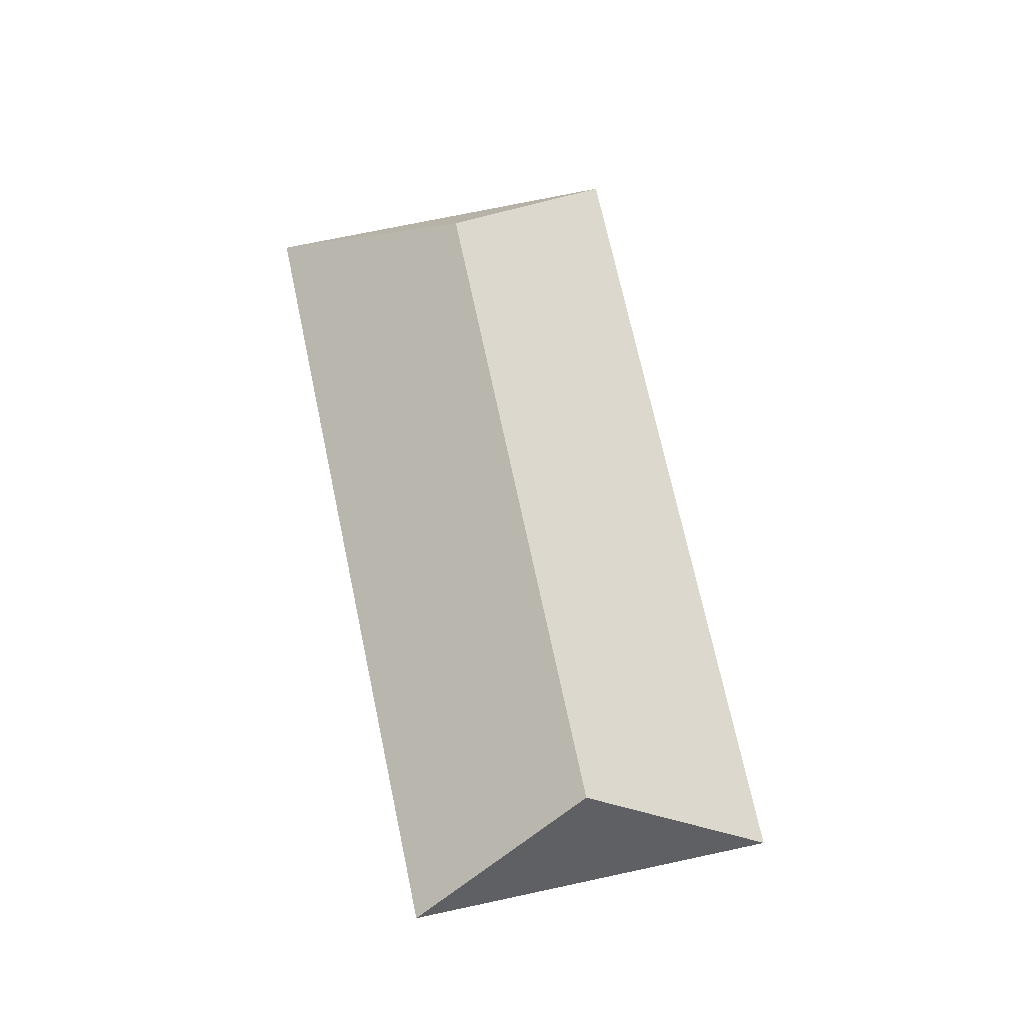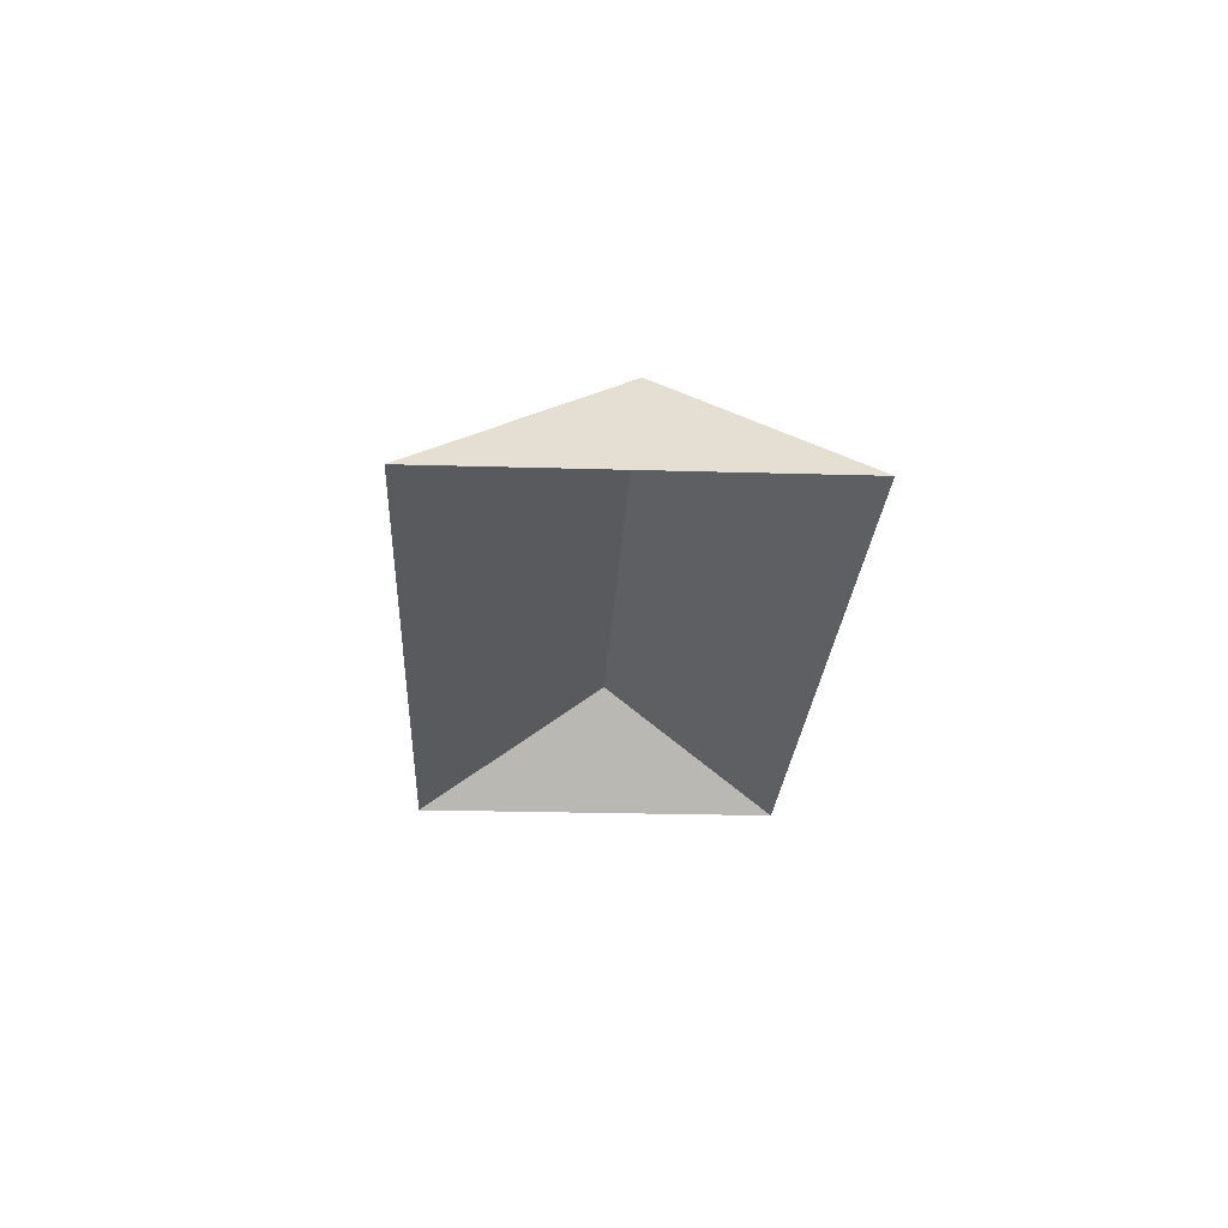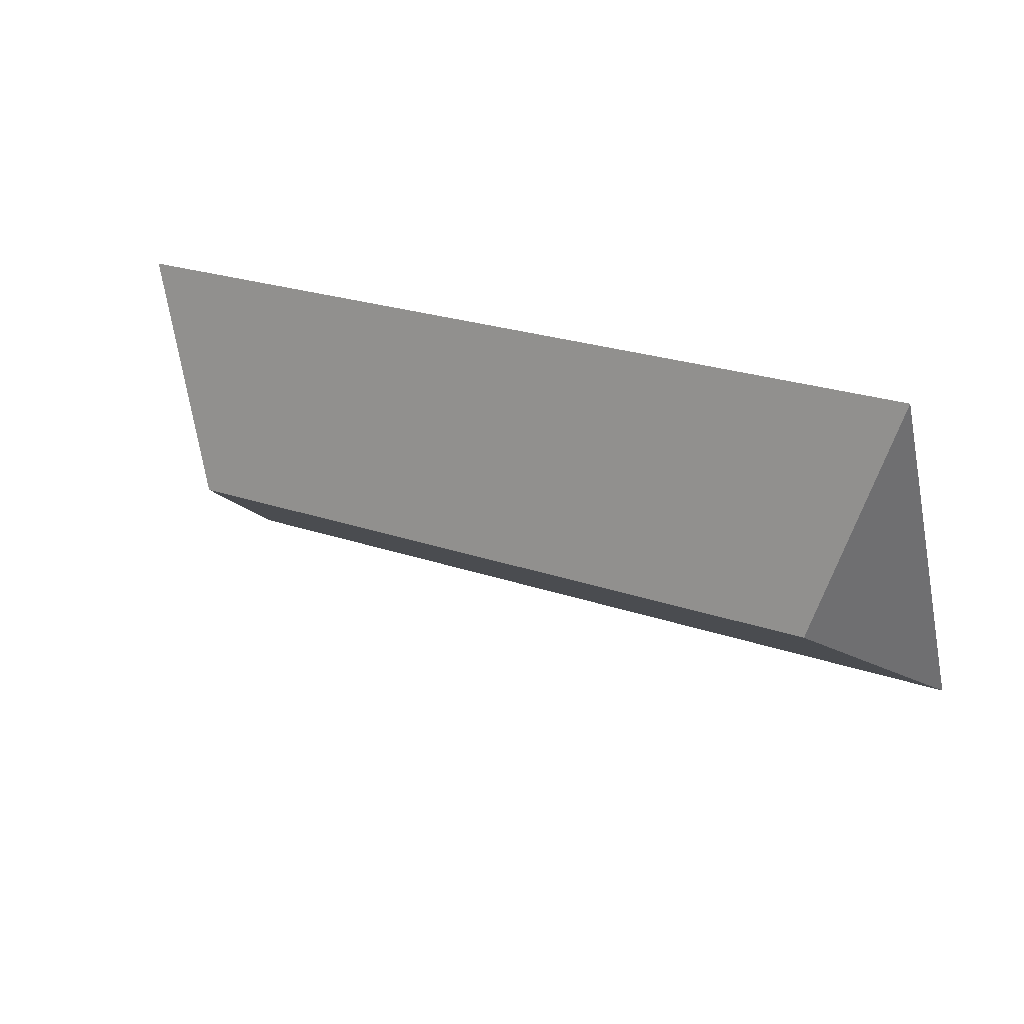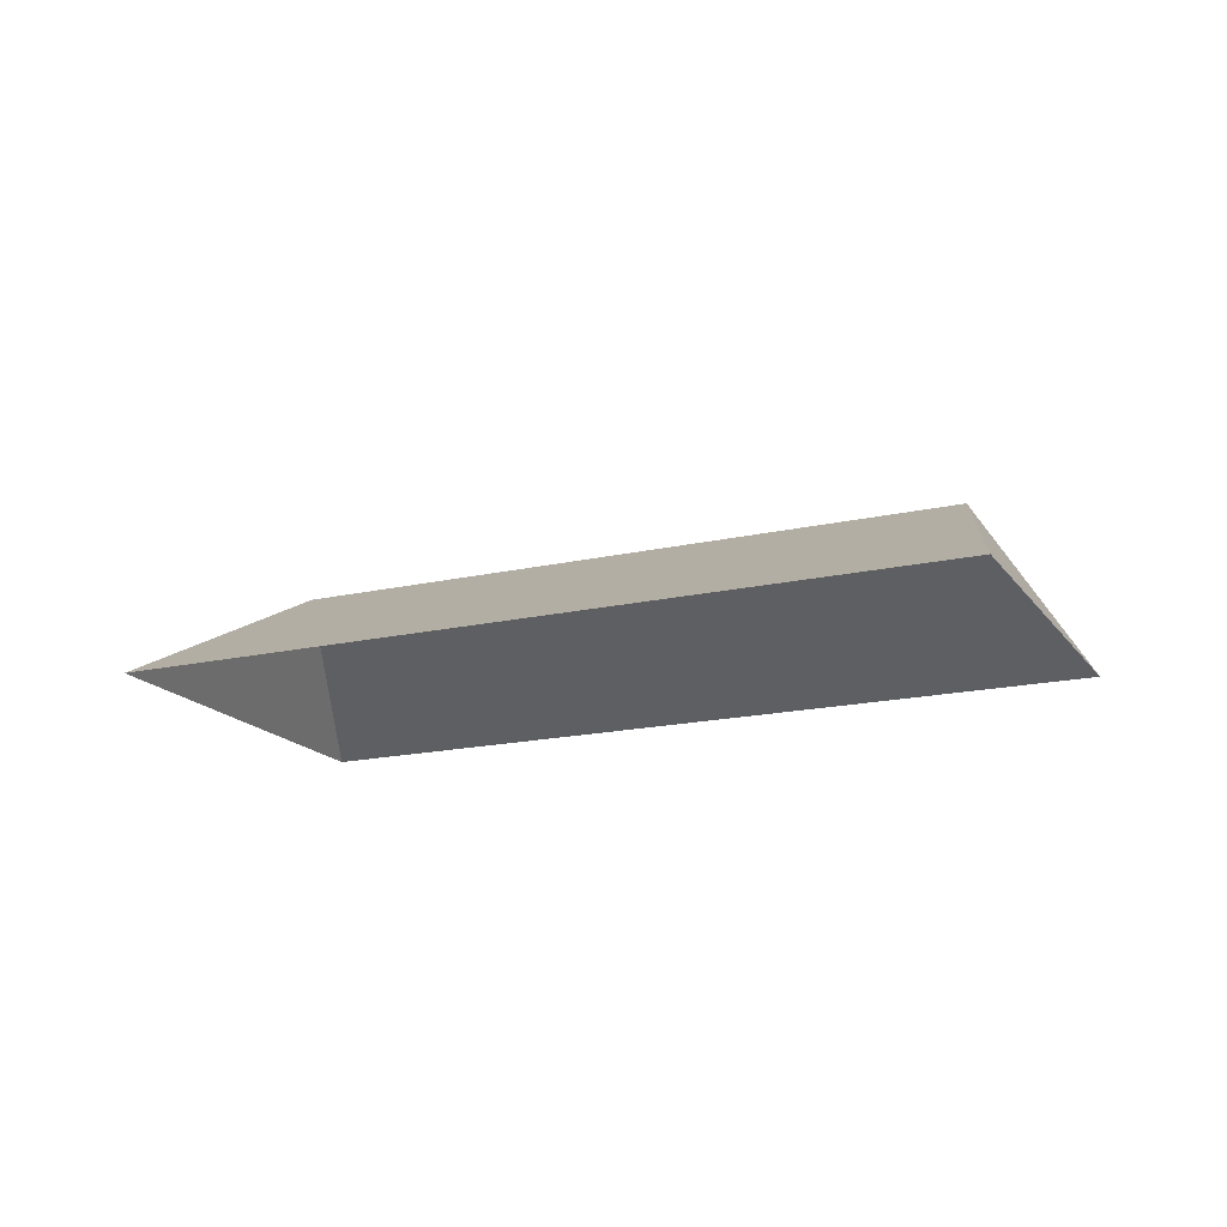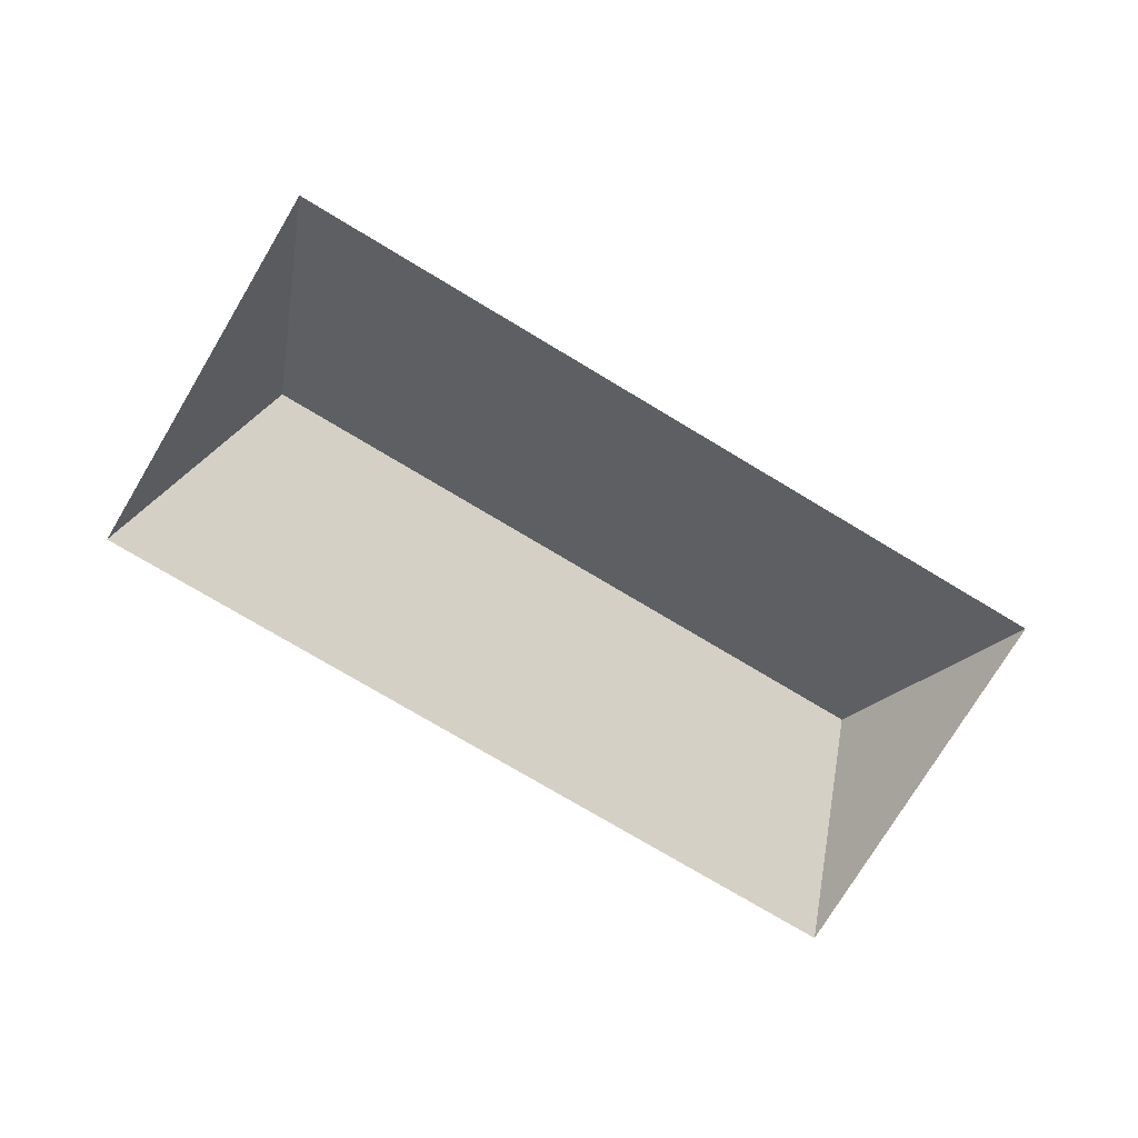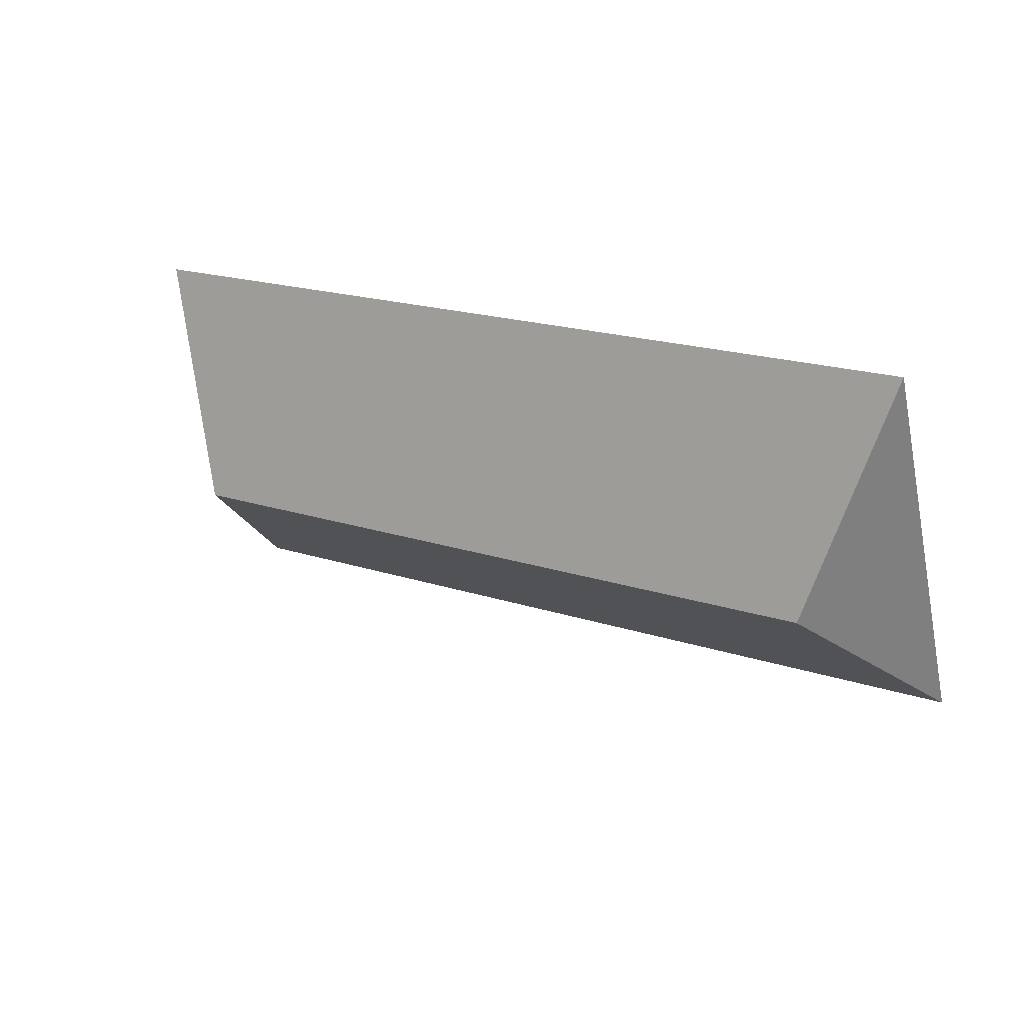
<metadata>
{"format":"obj","ext":"obj","renderer":"f3d","projection":"perspective","resolution":1024,"background":"white","views":[{"elev":71.1,"azim":91.9,"up":"+Y"},{"elev":-23.5,"azim":101.1,"up":"+Y"},{"elev":51.5,"azim":-152.4,"up":"+Z"},{"elev":-17.4,"azim":38.4,"up":"+Y"},{"elev":-75.6,"azim":-17.0,"up":"+Y"},{"elev":44.9,"azim":-149.9,"up":"+Z"}]}
</metadata>
<code>
o CG10_500_038063_0003_roof
v 492 75 -353.2
v 25.72 75 -237.5
v 93.74 145 -141.3
v 479.2 144.9 -237
v 546.5 75 -133.9
v 80.33 75 -17.95
v 492 0 -353.2
v 25.72 0 -237.5
v 80.33 0 -17.95
v 546.5 0 -133.9
f 5 4 1
f 4 5 6 3
f 6 3 2
f 2 3 4 1

</code>
